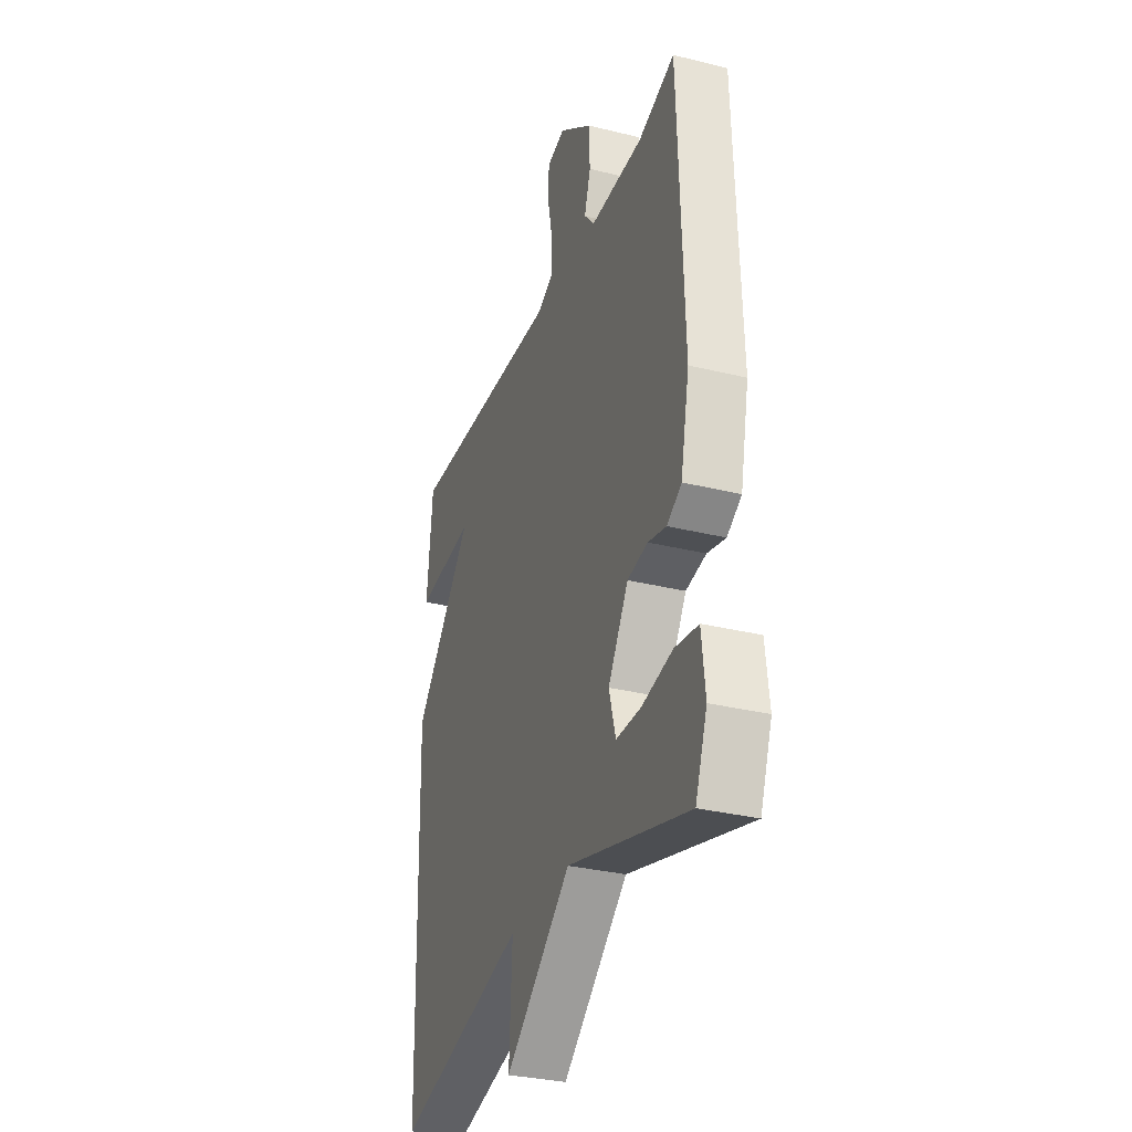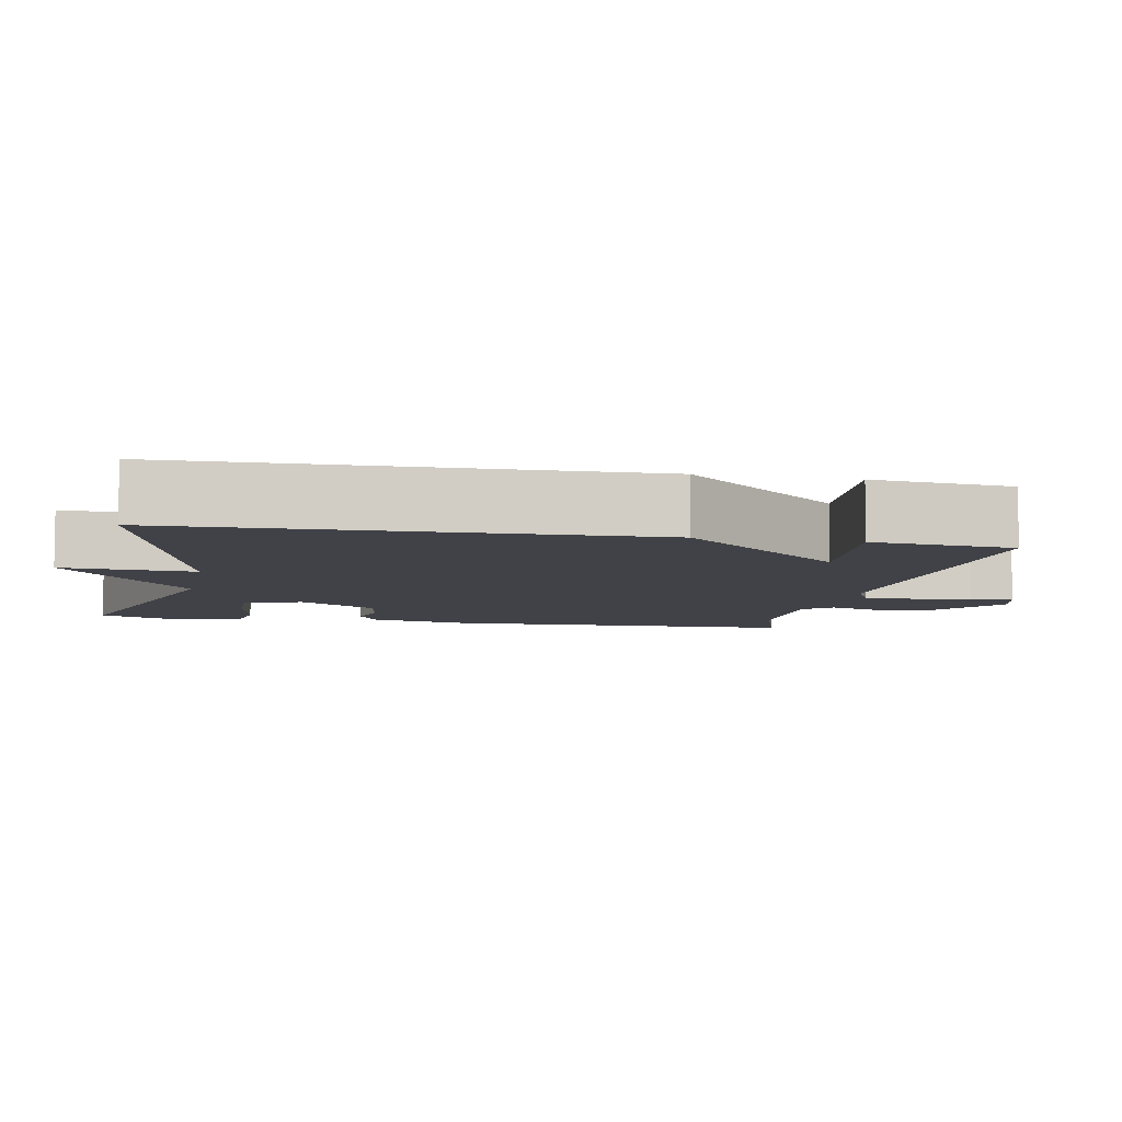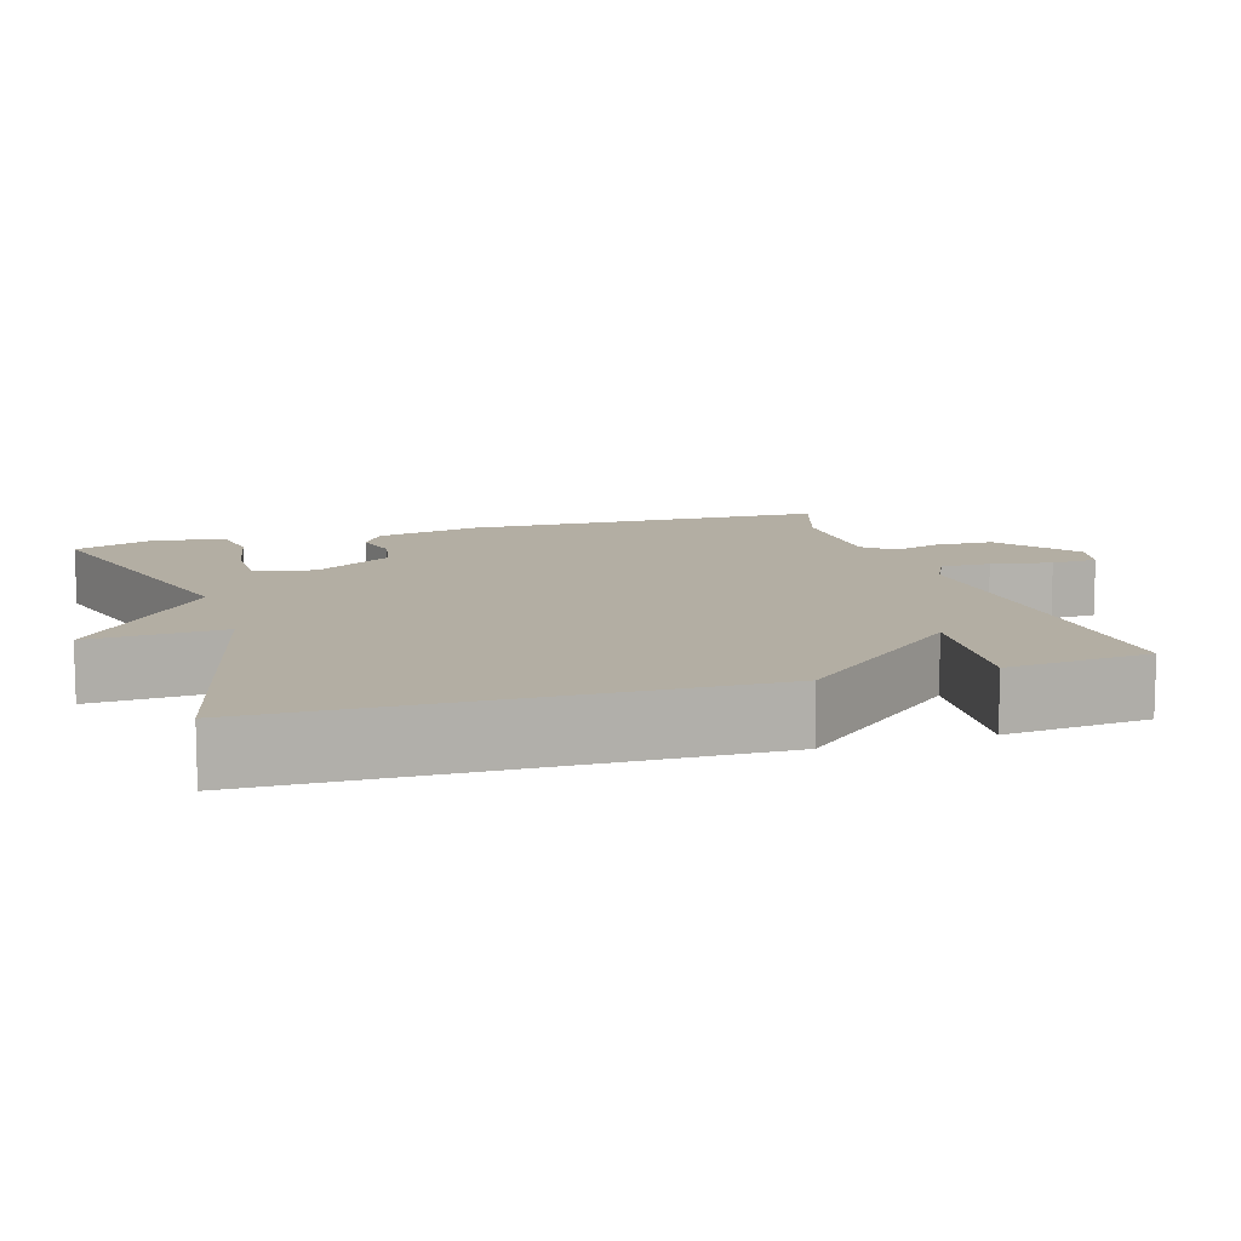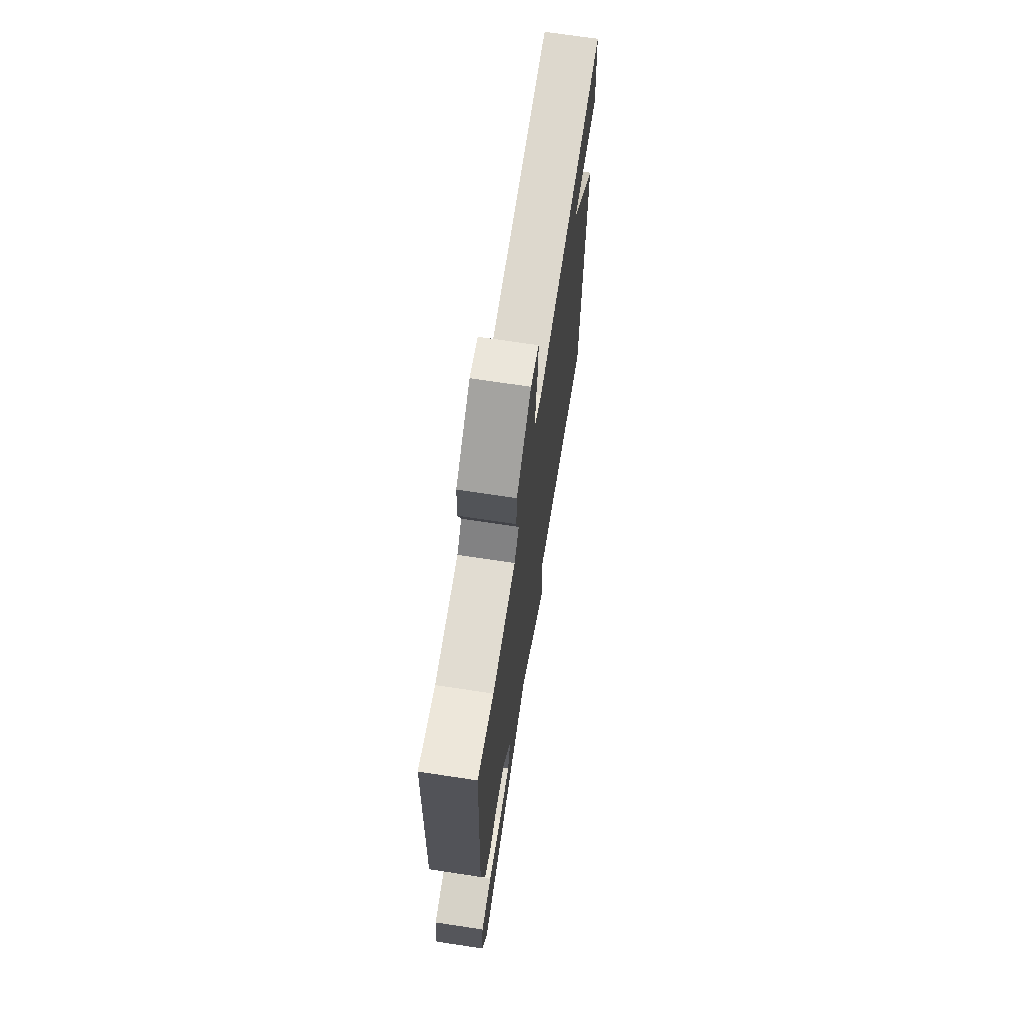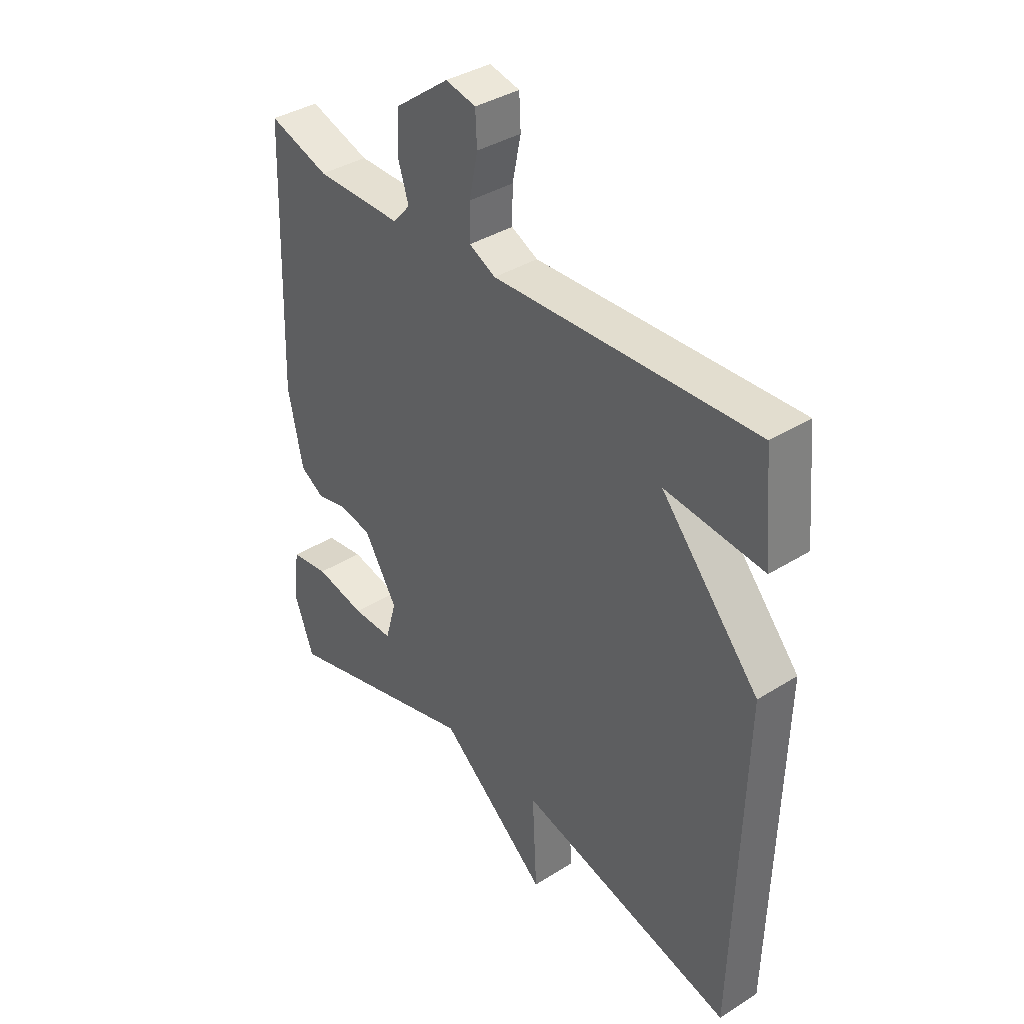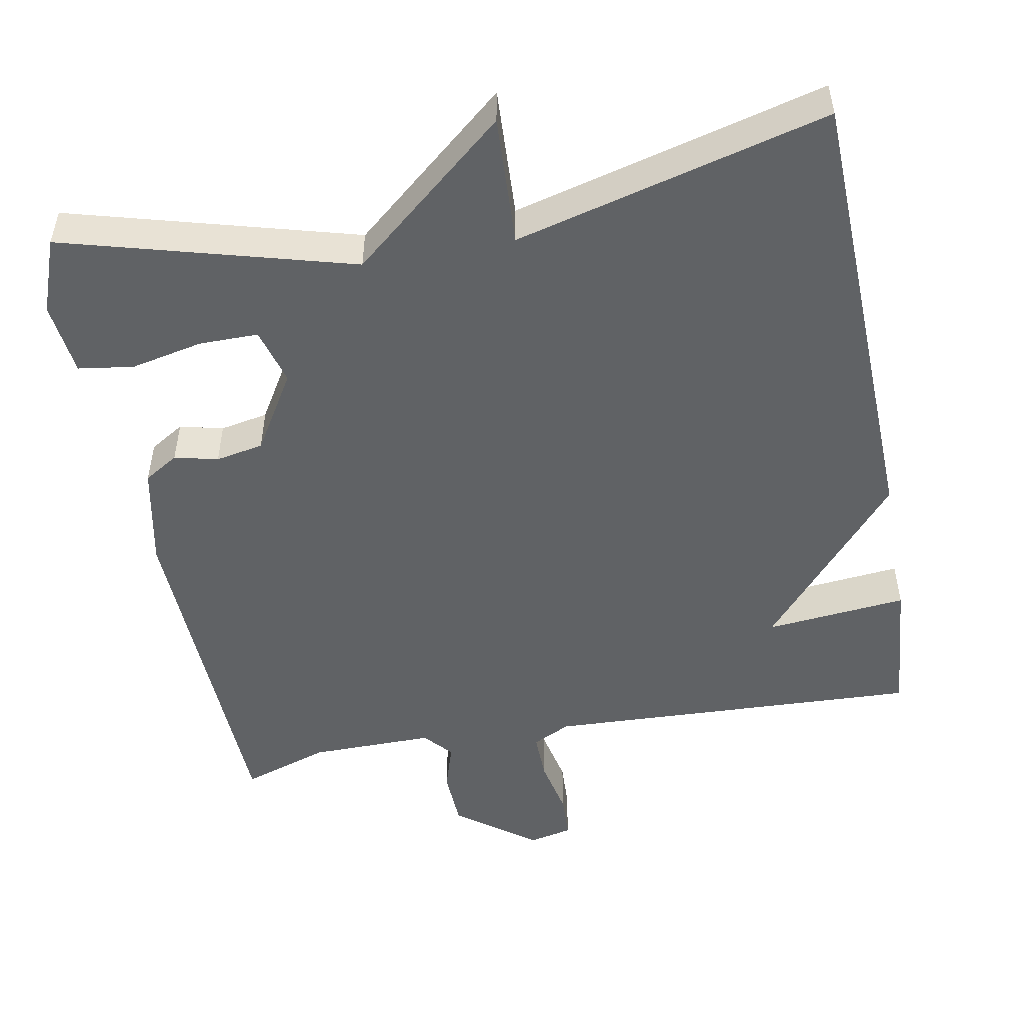
<metadata>
{"format":"obj","ext":"obj","renderer":"f3d","projection":"perspective","resolution":1024,"background":"white","views":[{"elev":-31.8,"azim":70.8,"up":"+Z"},{"elev":-6.8,"azim":-101.3,"up":"+Y"},{"elev":11.0,"azim":-107.4,"up":"+Y"},{"elev":69.4,"azim":98.7,"up":"+Z"},{"elev":37.5,"azim":-128.9,"up":"+Z"},{"elev":-50.5,"azim":-169.3,"up":"+Y"}]}
</metadata>
<code>
v -0.5 0.07 -0.5
v -0.517 0.07 0.114
v -0.328 0.07 0.332
v -0.517 0.07 0.314
v -0.5 0.07 0.5
v 0.002 0.07 0.477
v 0.053 0.07 0.502
v 0.052 0.07 0.567
v 0.036 0.07 0.645
v 0.039 0.07 0.705
v 0.097 0.07 0.718
v 0.202 0.07 0.639
v 0.205 0.07 0.562
v 0.185 0.07 0.499
v 0.218 0.07 0.461
v 0.384 0.07 0.462
v 0.5 0.07 0.5
v 0.516 0.07 0.03
v 0.488 0.07 -0.106
v 0.442 0.07 -0.134
v 0.384 0.07 -0.12
v 0.32 0.07 -0.132
v 0.256 0.07 -0.236
v 0.277 0.07 -0.312
v 0.356 0.07 -0.312
v 0.452 0.07 -0.292
v 0.526 0.07 -0.303
v 0.537 0.07 -0.401
v 0.5 0.07 -0.5
v 0.117 0.07 -0.393
v -0.092 0.07 -0.567
v -0.083 0.07 -0.393
v -0.5 0 -0.5
v -0.517 0 0.114
v -0.328 0 0.332
v -0.517 0 0.314
v -0.5 0 0.5
v 0.002 0 0.477
v 0.053 0 0.502
v 0.052 0 0.567
v 0.036 0 0.645
v 0.039 0 0.705
v 0.097 0 0.718
v 0.202 0 0.639
v 0.205 0 0.562
v 0.185 0 0.499
v 0.218 0 0.461
v 0.384 0 0.462
v 0.5 0 0.5
v 0.516 0 0.03
v 0.488 0 -0.106
v 0.442 0 -0.134
v 0.384 0 -0.12
v 0.32 0 -0.132
v 0.256 0 -0.236
v 0.277 0 -0.312
v 0.356 0 -0.312
v 0.452 0 -0.292
v 0.526 0 -0.303
v 0.537 0 -0.401
v 0.5 0 -0.5
v 0.117 0 -0.393
v -0.092 0 -0.567
v -0.083 0 -0.393
f 30 31 32
f 28 29 30
f 27 28 30
f 26 27 30
f 25 26 30
f 24 25 30 32
f 23 24 32
f 1 2 3
f 32 1 3
f 23 32 3
f 22 23 3
f 19 20 21
f 18 19 21
f 17 18 21
f 16 17 21
f 21 22 3
f 16 21 3
f 15 16 3
f 12 13 14
f 11 12 14
f 10 11 14
f 9 10 14
f 8 9 14
f 7 8 14 15
f 6 7 15
f 5 6 15
f 4 5 15
f 3 4 15
f 64 63 62
f 62 61 60
f 62 60 59
f 62 59 58
f 62 58 57
f 64 62 57 56
f 64 56 55
f 35 34 33
f 35 33 64
f 35 64 55
f 35 55 54
f 53 52 51
f 53 51 50
f 53 50 49
f 53 49 48
f 35 54 53
f 35 53 48
f 35 48 47
f 46 45 44
f 46 44 43
f 46 43 42
f 46 42 41
f 46 41 40
f 47 46 40 39
f 47 39 38
f 47 38 37
f 47 37 36
f 47 36 35
f 1 33 34 2
f 2 34 35 3
f 3 35 36 4
f 4 36 37 5
f 5 37 38 6
f 6 38 39 7
f 7 39 40 8
f 8 40 41 9
f 9 41 42 10
f 10 42 43 11
f 11 43 44 12
f 12 44 45 13
f 13 45 46 14
f 14 46 47 15
f 15 47 48 16
f 16 48 49 17
f 17 49 50 18
f 18 50 51 19
f 19 51 52 20
f 20 52 53 21
f 21 53 54 22
f 22 54 55 23
f 23 55 56 24
f 24 56 57 25
f 25 57 58 26
f 26 58 59 27
f 27 59 60 28
f 28 60 61 29
f 29 61 62 30
f 30 62 63 31
f 31 63 64 32
f 32 64 33 1

</code>
